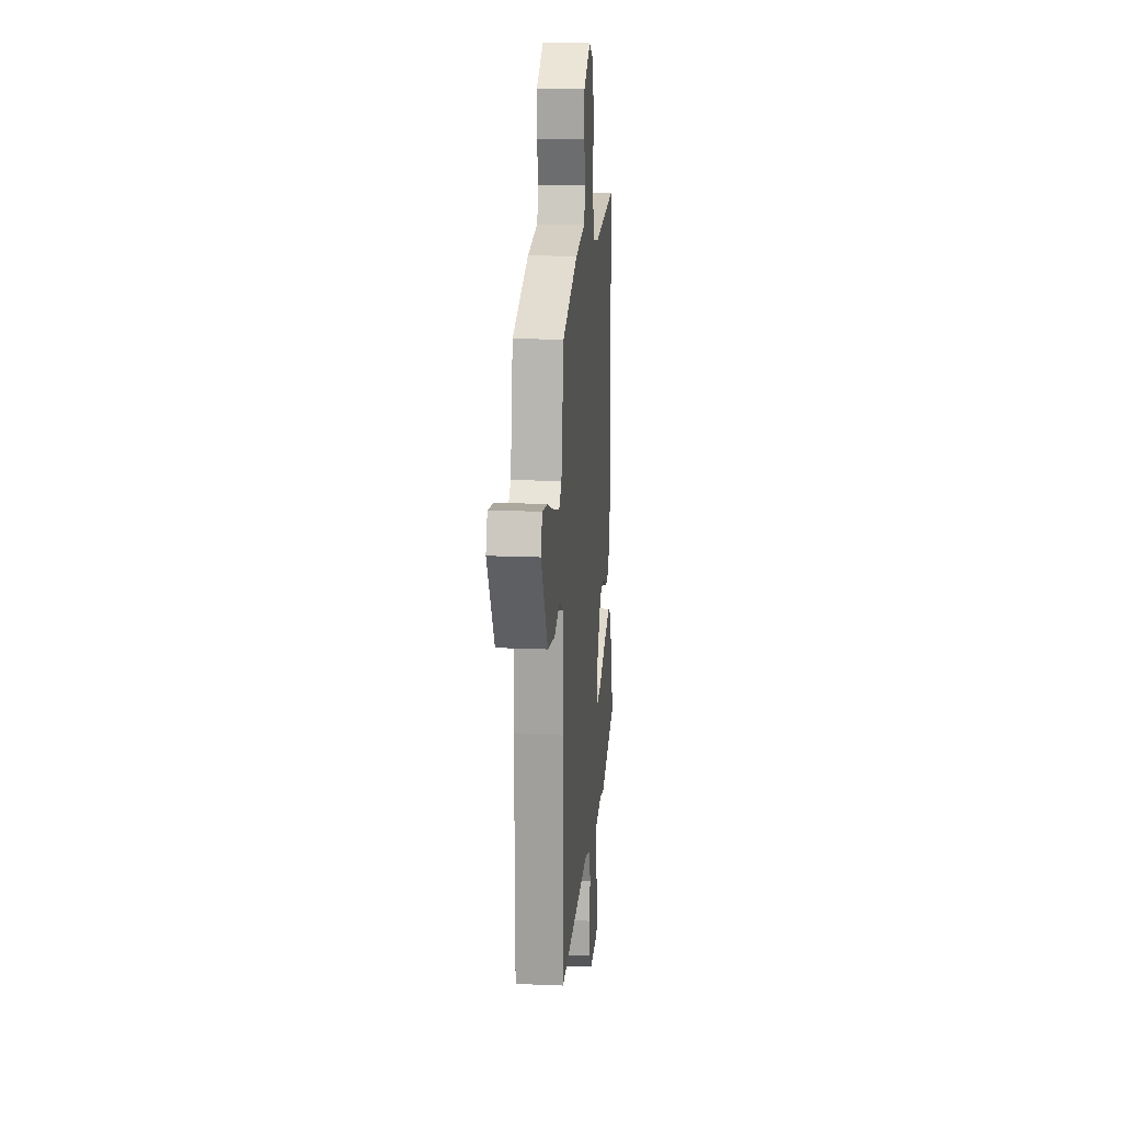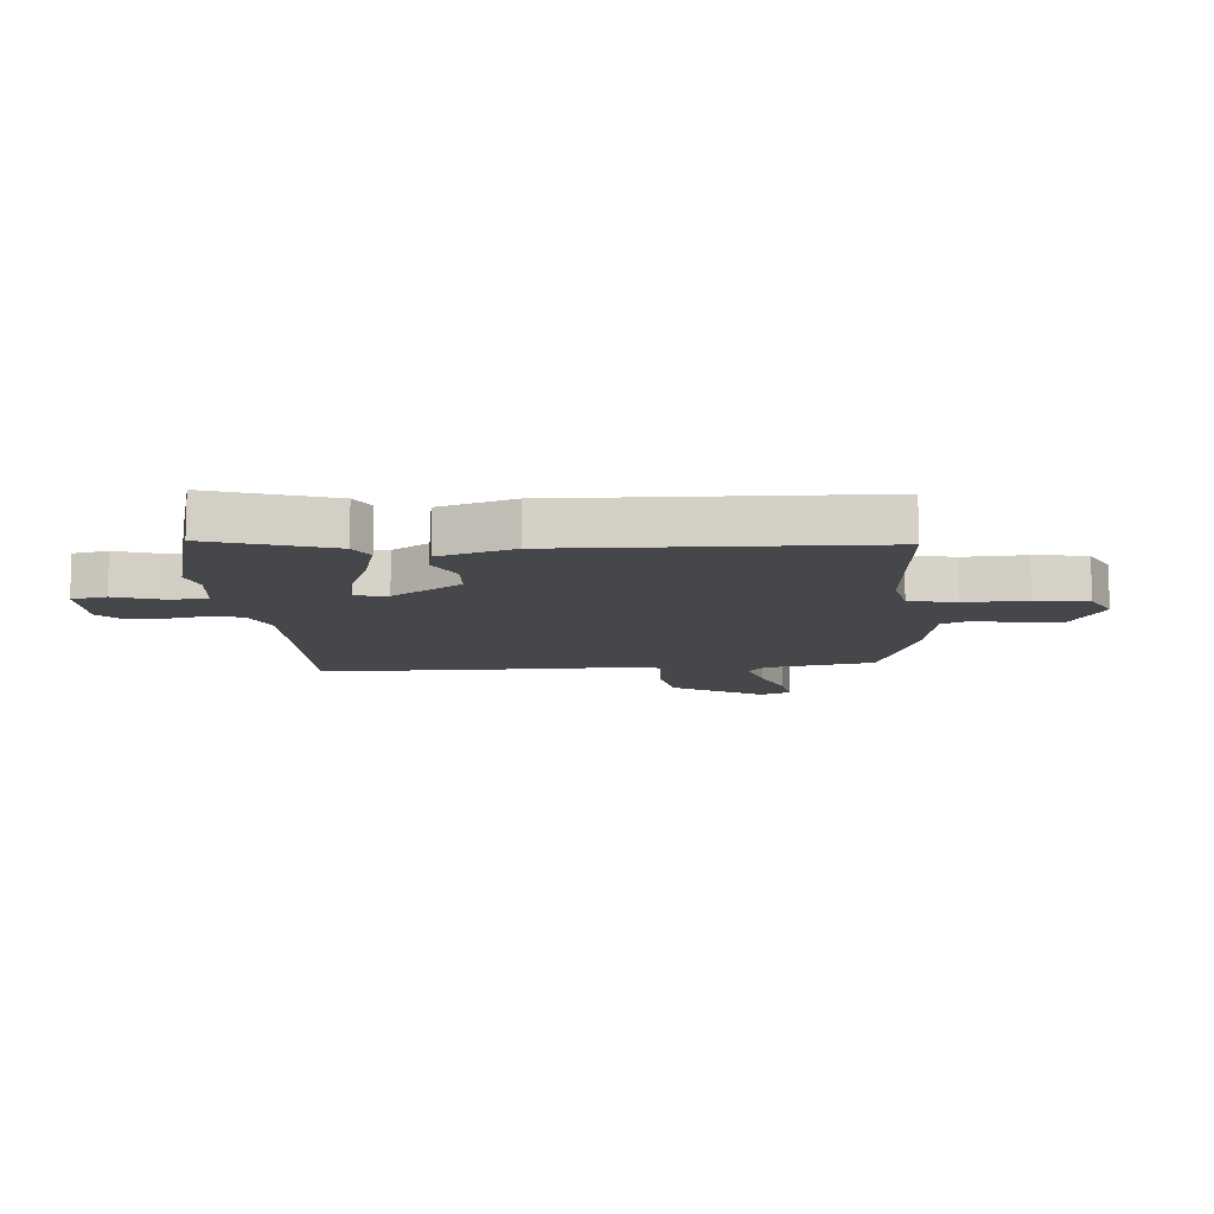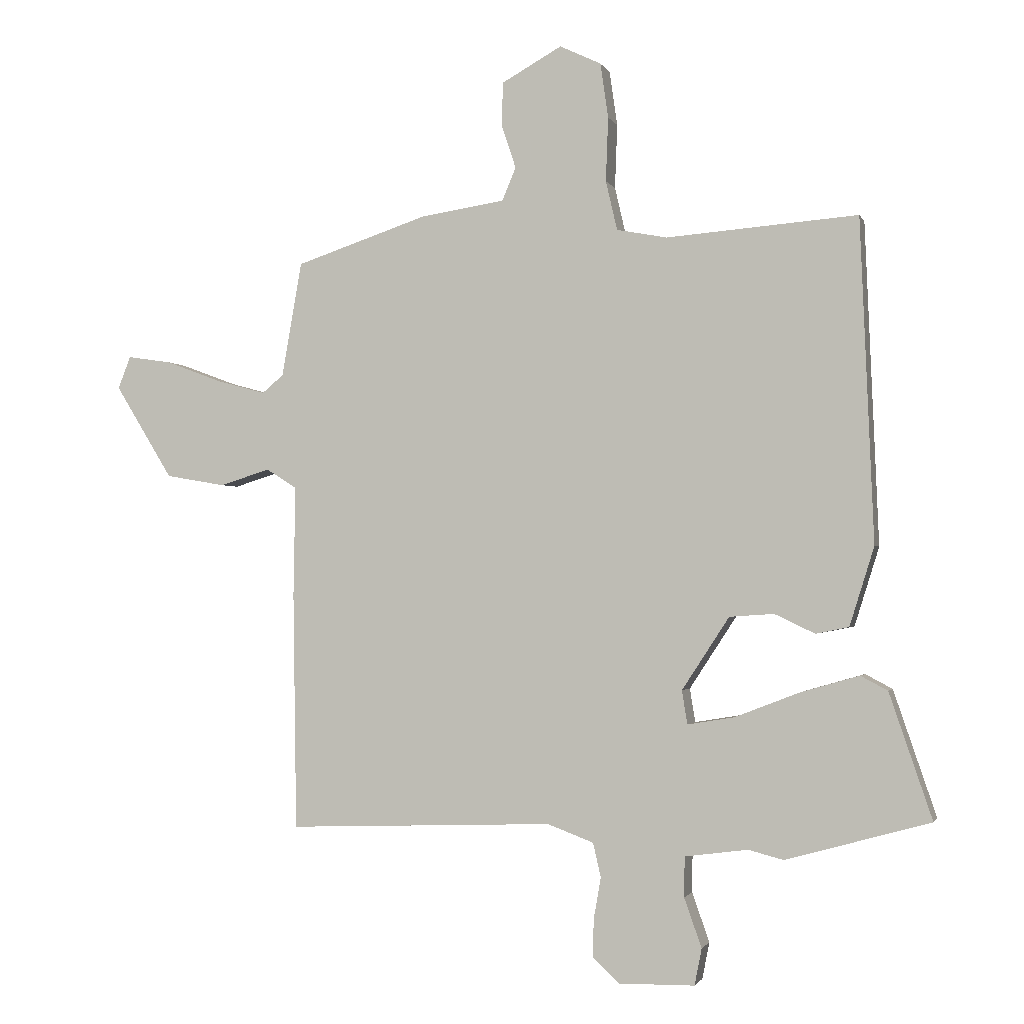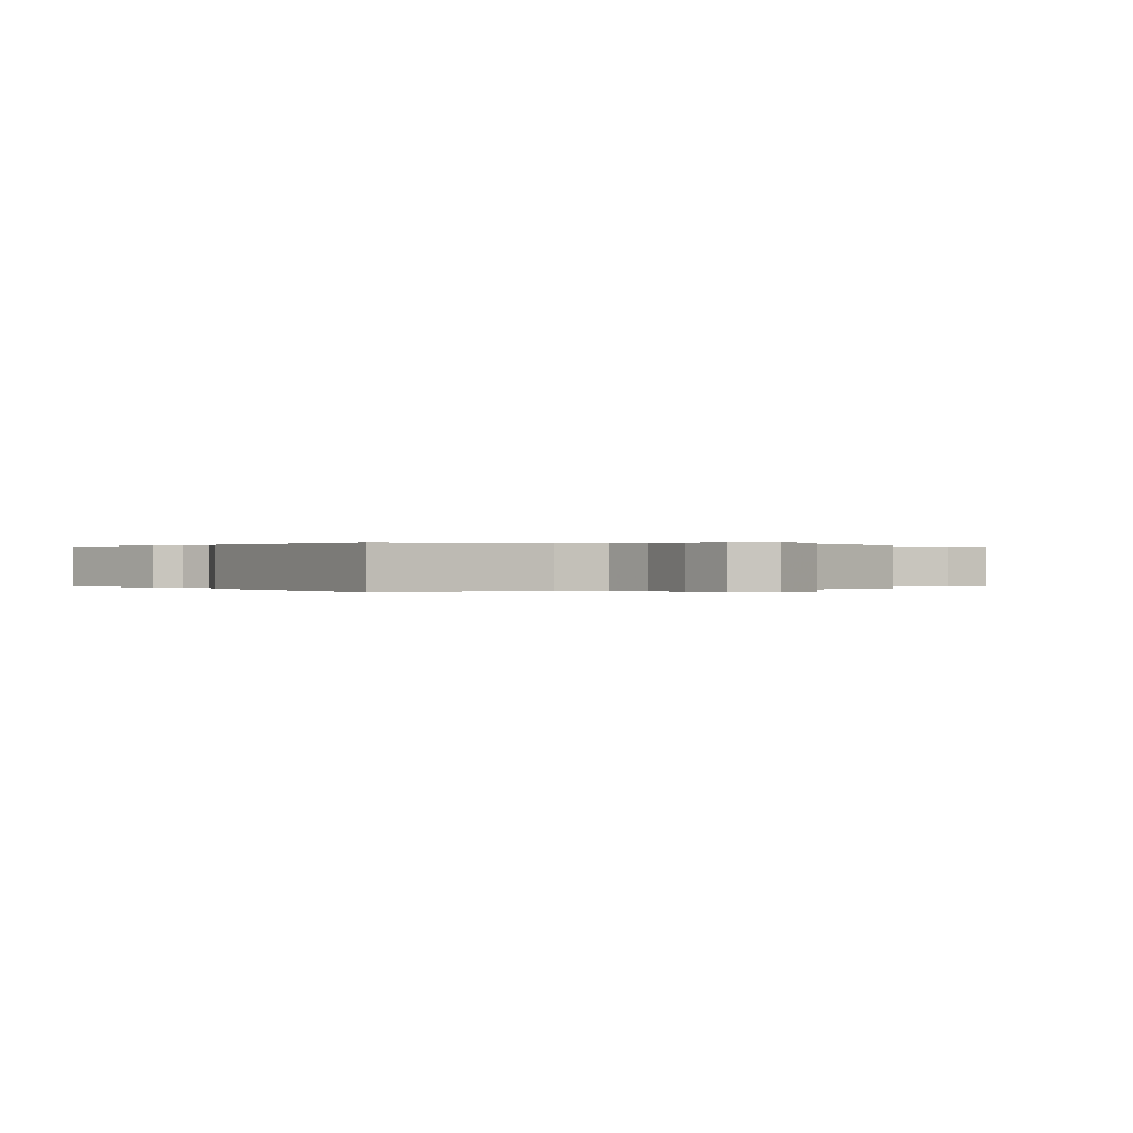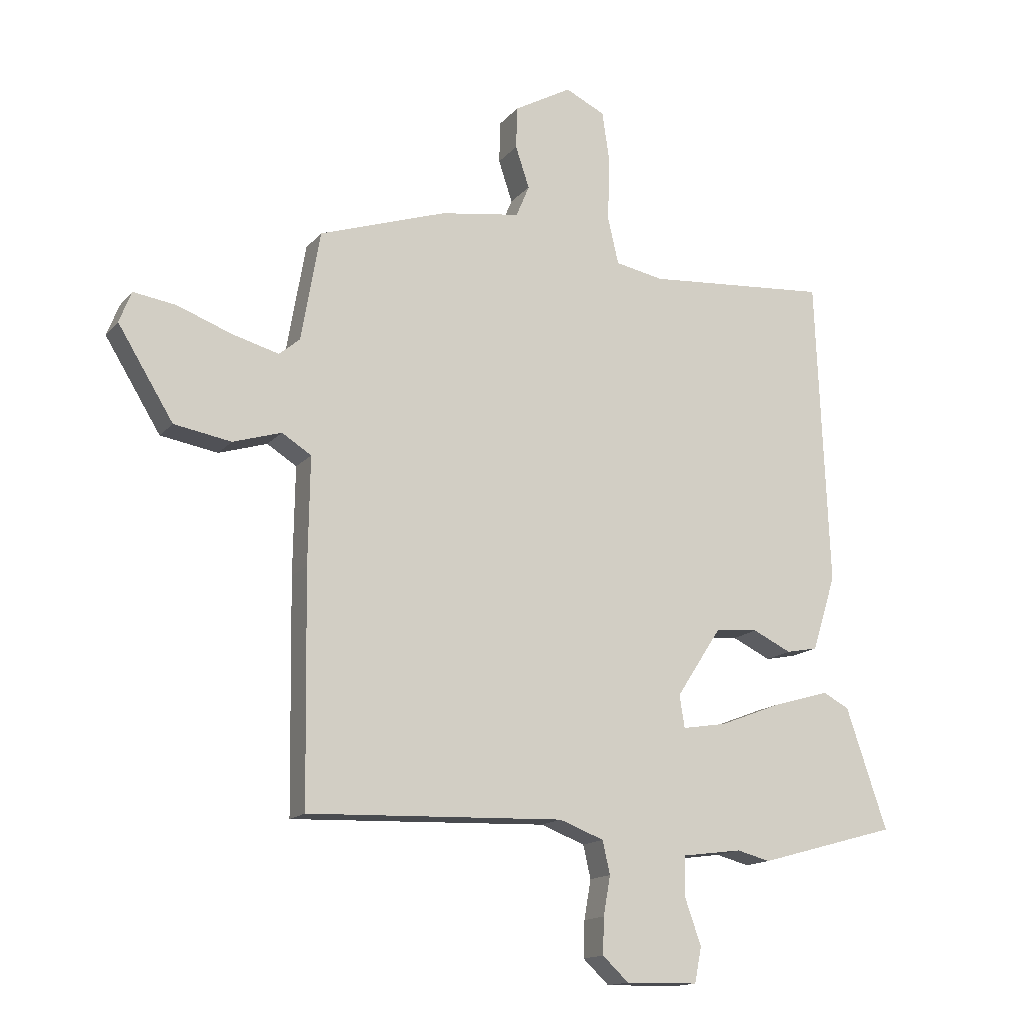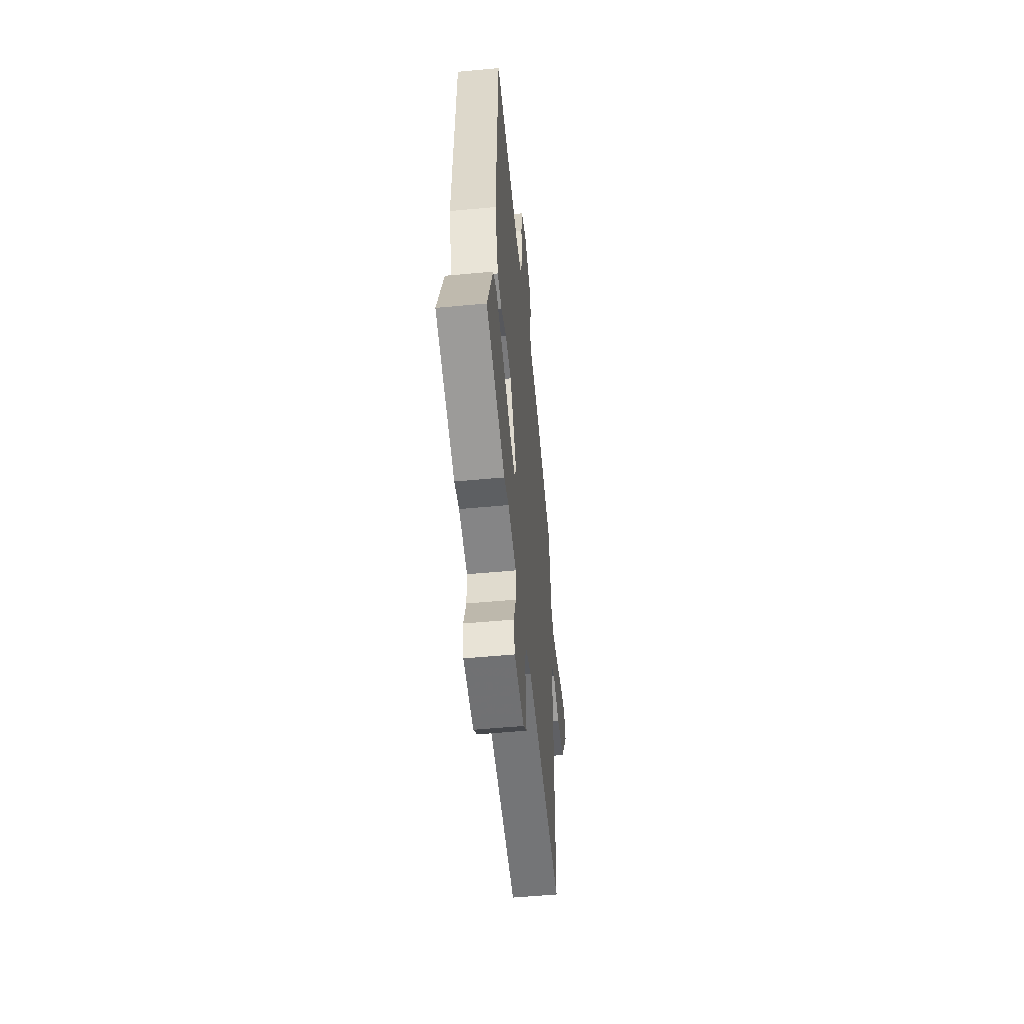
<metadata>
{"format":"obj","ext":"obj","renderer":"f3d","projection":"perspective","resolution":1024,"background":"white","views":[{"elev":17.1,"azim":94.9,"up":"+Z"},{"elev":-10.8,"azim":-84.8,"up":"+Y"},{"elev":-1.7,"azim":-165.0,"up":"+Z"},{"elev":0.1,"azim":-29.4,"up":"+Y"},{"elev":-14.9,"azim":154.7,"up":"+Z"},{"elev":-54.4,"azim":-84.4,"up":"+Z"}]}
</metadata>
<code>
v 0.501 0.07 0.452
v 0.534 0.07 0.261
v 0.57 0.07 0.231
v 0.651 0.07 0.253
v 0.745 0.07 0.288
v 0.819 0.07 0.299
v 0.84 0.07 0.245
v 0.744 0.07 0.089
v 0.645 0.07 0.072
v 0.561 0.07 0.098
v 0.51 0.07 0.066
v 0.513 0.07 -0.119
v 0.507 0.07 -0.515
v 0.062 0.07 -0.499
v -0.015 0.07 -0.528
v -0.028 0.07 -0.585
v -0.016 0.07 -0.653
v -0.014 0.07 -0.716
v -0.059 0.07 -0.758
v -0.185 0.07 -0.756
v -0.197 0.07 -0.695
v -0.168 0.07 -0.613
v -0.169 0.07 -0.546
v -0.274 0.07 -0.532
v -0.332 0.07 -0.547
v -0.573 0.07 -0.48
v -0.502 0.07 -0.271
v -0.457 0.07 -0.247
v -0.36 0.07 -0.275
v -0.252 0.07 -0.317
v -0.174 0.07 -0.33
v -0.165 0.07 -0.274
v -0.244 0.07 -0.153
v -0.318 0.07 -0.148
v -0.385 0.07 -0.18
v -0.44 0.07 -0.169
v -0.481 0.07 -0.038
v -0.459 0.07 0.499
v -0.141 0.07 0.474
v -0.057 0.07 0.49
v -0.038 0.07 0.572
v -0.042 0.07 0.679
v -0.029 0.07 0.77
v 0.04 0.07 0.803
v 0.14 0.07 0.747
v 0.142 0.07 0.674
v 0.118 0.07 0.602
v 0.141 0.07 0.547
v 0.28 0.07 0.526
v 0.501 0 0.452
v 0.534 0 0.261
v 0.57 0 0.231
v 0.651 0 0.253
v 0.745 0 0.288
v 0.819 0 0.299
v 0.84 0 0.245
v 0.744 0 0.089
v 0.645 0 0.072
v 0.561 0 0.098
v 0.51 0 0.066
v 0.513 0 -0.119
v 0.507 0 -0.515
v 0.062 0 -0.499
v -0.015 0 -0.528
v -0.028 0 -0.585
v -0.016 0 -0.653
v -0.014 0 -0.716
v -0.059 0 -0.758
v -0.185 0 -0.756
v -0.197 0 -0.695
v -0.168 0 -0.613
v -0.169 0 -0.546
v -0.274 0 -0.532
v -0.332 0 -0.547
v -0.573 0 -0.48
v -0.502 0 -0.271
v -0.457 0 -0.247
v -0.36 0 -0.275
v -0.252 0 -0.317
v -0.174 0 -0.33
v -0.165 0 -0.274
v -0.244 0 -0.153
v -0.318 0 -0.148
v -0.385 0 -0.18
v -0.44 0 -0.169
v -0.481 0 -0.038
v -0.459 0 0.499
v -0.141 0 0.474
v -0.057 0 0.49
v -0.038 0 0.572
v -0.042 0 0.679
v -0.029 0 0.77
v 0.04 0 0.803
v 0.14 0 0.747
v 0.142 0 0.674
v 0.118 0 0.602
v 0.141 0 0.547
v 0.28 0 0.526
f 48 49 1 2
f 44 45 46 47
f 42 43 44 47
f 41 42 47 48
f 40 41 48 2
f 36 37 38 39
f 34 35 36 39
f 33 34 39 40
f 32 33 40 2
f 27 28 29 30
f 25 26 27 30
f 24 25 30 31
f 23 24 31
f 19 20 21 22
f 19 22 23
f 16 17 18 19
f 16 19 23 31
f 11 12 13 14
f 11 14 15
f 7 8 9 10
f 5 6 7 10
f 4 5 10 11
f 3 4 11 15
f 32 2 3 15
f 15 16 31 32
f 51 50 98 97
f 96 95 94 93
f 96 93 92 91
f 97 96 91 90
f 51 97 90 89
f 88 87 86 85
f 88 85 84 83
f 89 88 83 82
f 51 89 82 81
f 79 78 77 76
f 79 76 75 74
f 80 79 74 73
f 80 73 72
f 71 70 69 68
f 72 71 68
f 68 67 66 65
f 80 72 68 65
f 63 62 61 60
f 64 63 60
f 59 58 57 56
f 59 56 55 54
f 60 59 54 53
f 64 60 53 52
f 64 52 51 81
f 81 80 65 64
f 1 50 51 2
f 2 51 52 3
f 3 52 53 4
f 4 53 54 5
f 5 54 55 6
f 6 55 56 7
f 7 56 57 8
f 8 57 58 9
f 9 58 59 10
f 10 59 60 11
f 11 60 61 12
f 12 61 62 13
f 13 62 63 14
f 14 63 64 15
f 15 64 65 16
f 16 65 66 17
f 17 66 67 18
f 18 67 68 19
f 19 68 69 20
f 20 69 70 21
f 21 70 71 22
f 22 71 72 23
f 23 72 73 24
f 24 73 74 25
f 25 74 75 26
f 26 75 76 27
f 27 76 77 28
f 28 77 78 29
f 29 78 79 30
f 30 79 80 31
f 31 80 81 32
f 32 81 82 33
f 33 82 83 34
f 34 83 84 35
f 35 84 85 36
f 36 85 86 37
f 37 86 87 38
f 38 87 88 39
f 39 88 89 40
f 40 89 90 41
f 41 90 91 42
f 42 91 92 43
f 43 92 93 44
f 44 93 94 45
f 45 94 95 46
f 46 95 96 47
f 47 96 97 48
f 48 97 98 49
f 49 98 50 1

</code>
